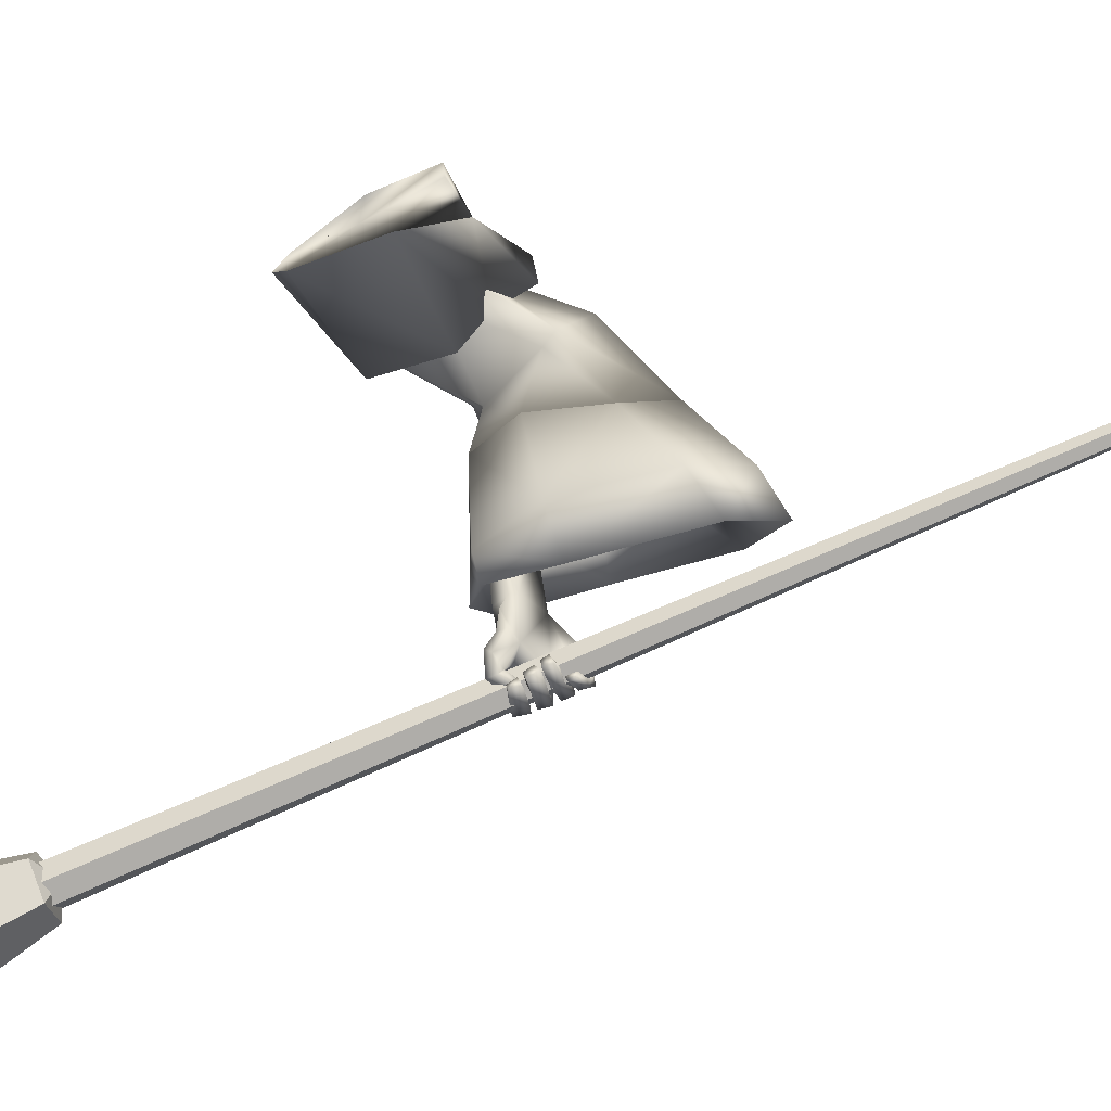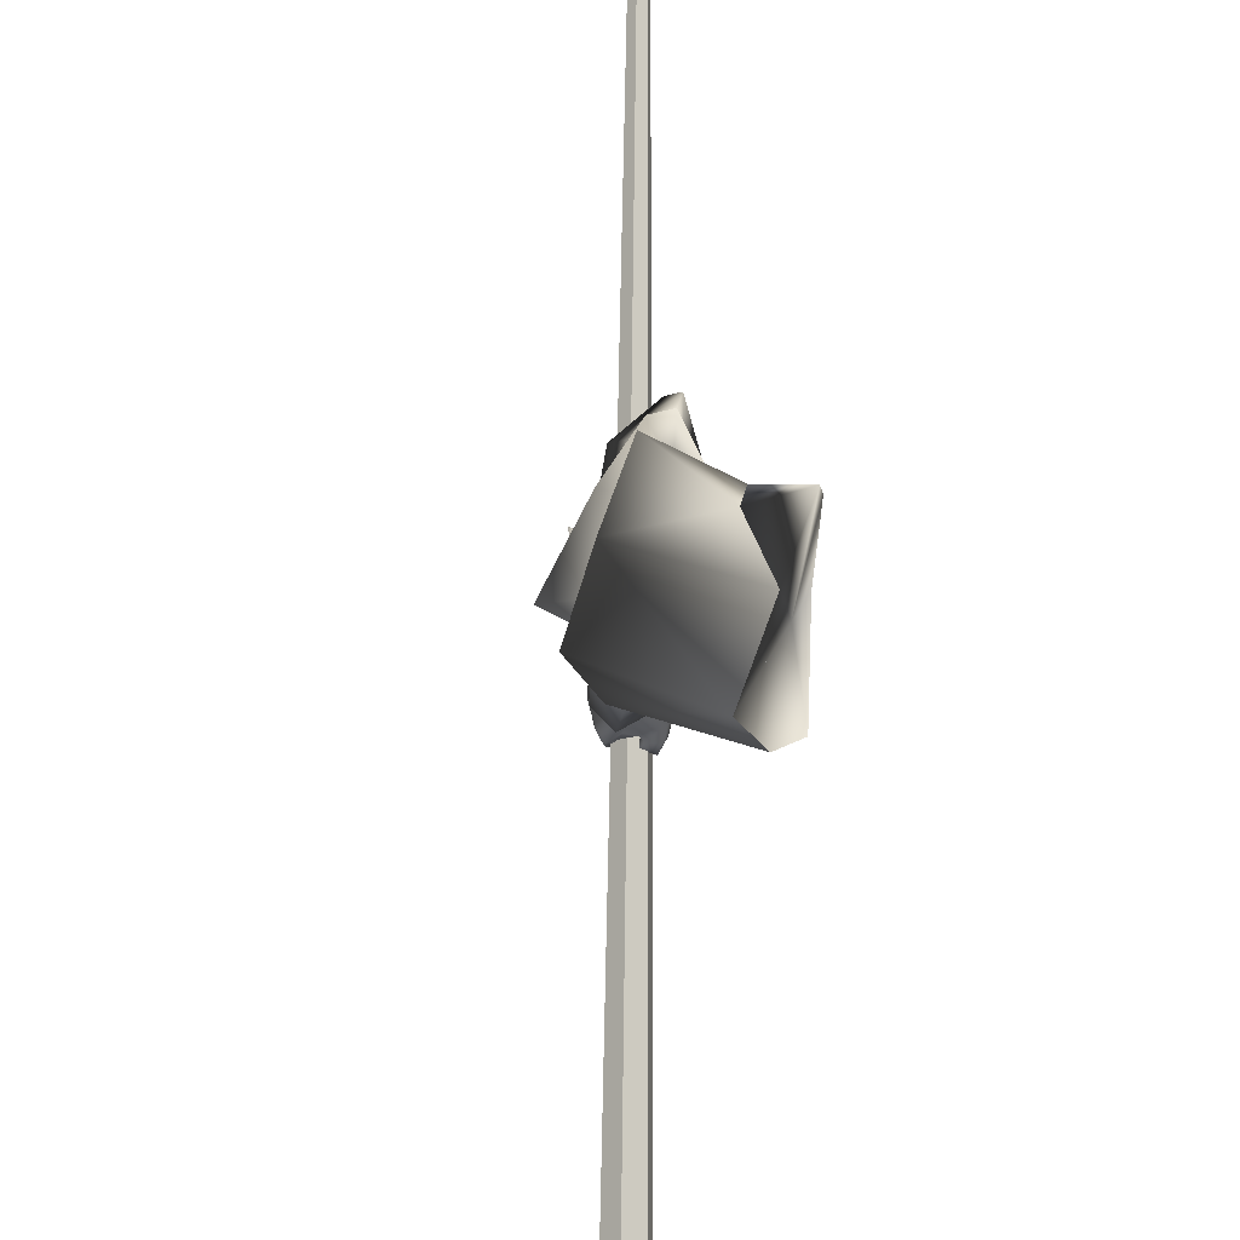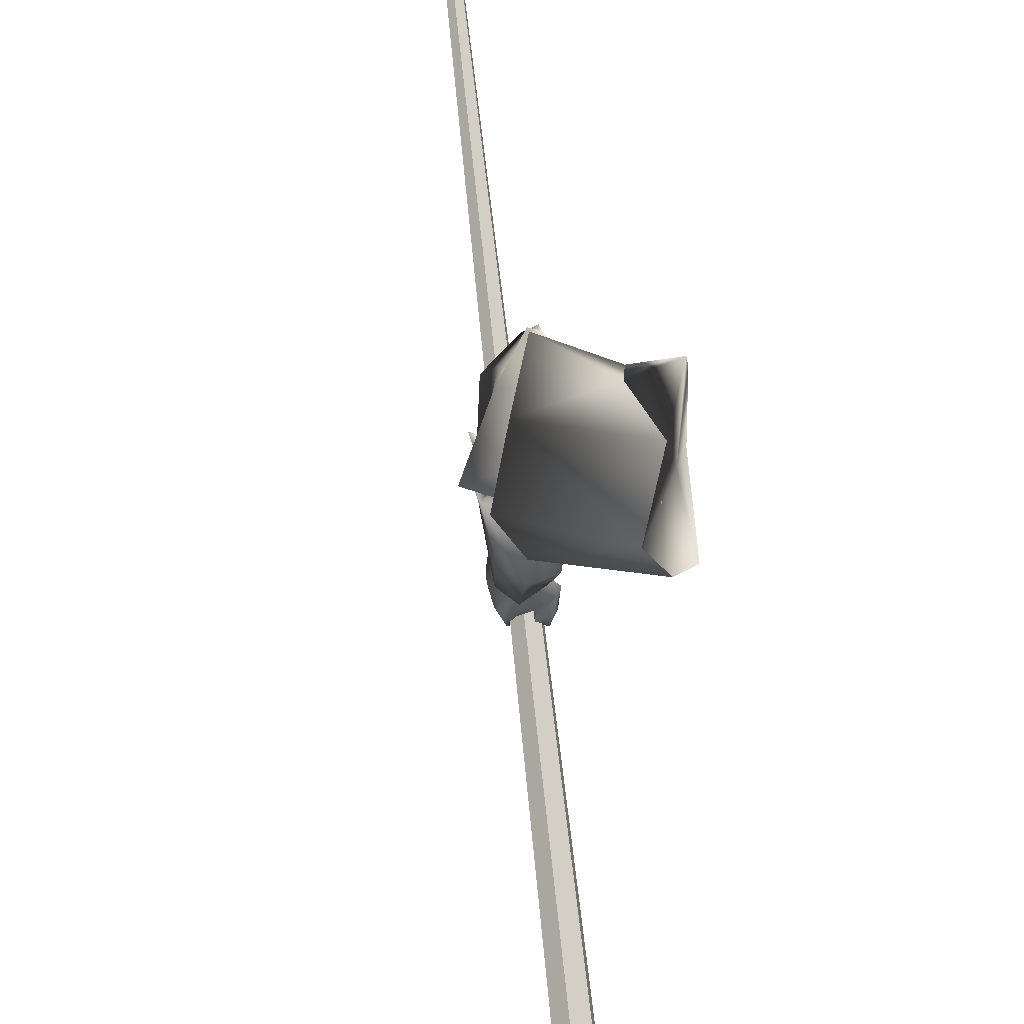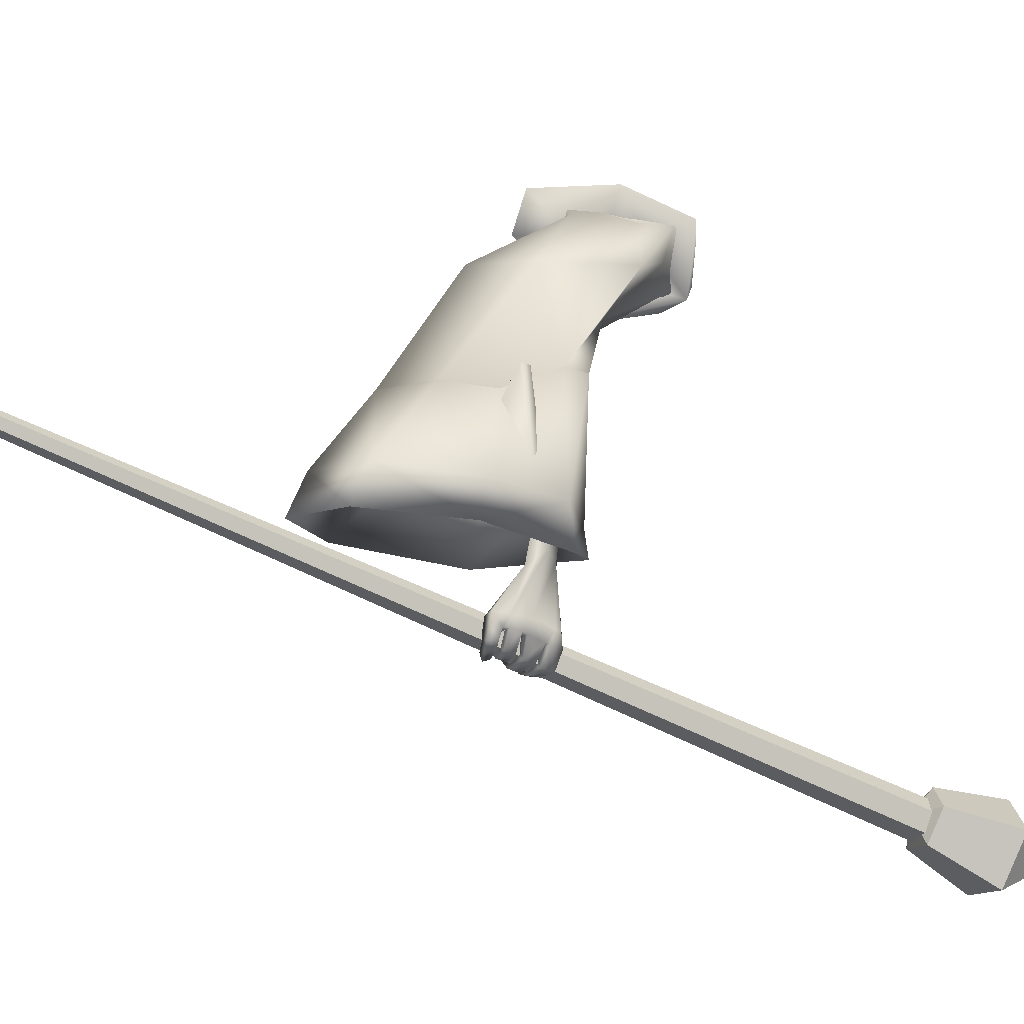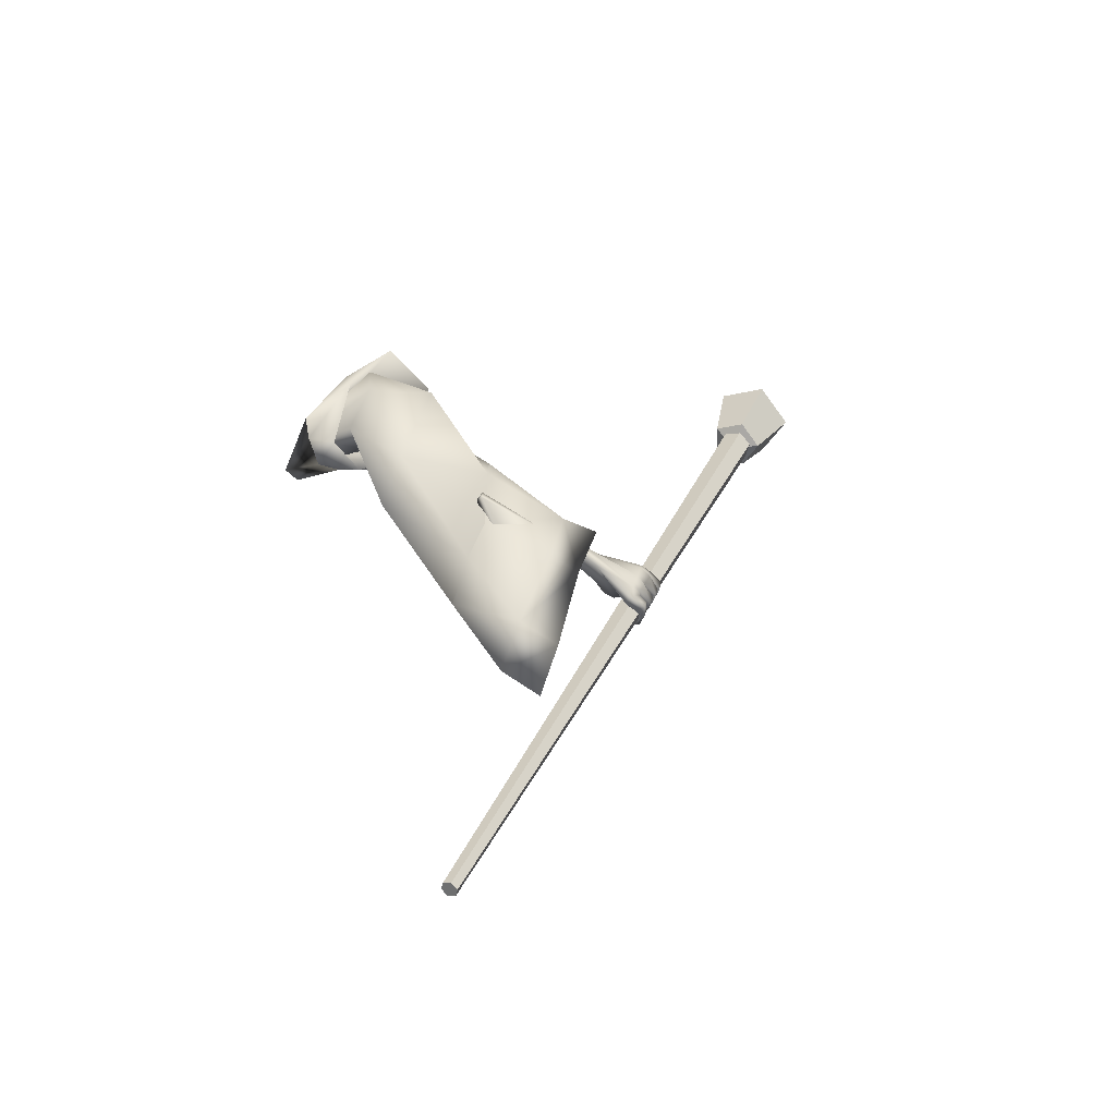
<metadata>
{"format":"obj","ext":"obj","renderer":"f3d","projection":"perspective","resolution":1024,"background":"white","views":[{"elev":-32.6,"azim":-86.5,"up":"+Z"},{"elev":62.8,"azim":171.3,"up":"+Z"},{"elev":59.1,"azim":163.9,"up":"+Z"},{"elev":-11.5,"azim":59.1,"up":"+Z"},{"elev":-55.4,"azim":58.5,"up":"+Y"}]}
</metadata>
<code>
o Wizard.002_Plane.002
v 0.1293 0.0667 0.03505
v 0.15 0.1354 -0.03667
v 0.1768 0.2765 -0.07336
v 0.2574 0.2873 0.02044
v 0.1942 0.1797 0.06413
v 0.1351 0.07076 0.06449
v 0.2211 0.3032 -0.03954
v 0.181 0.1853 0.003647
v 0.2883 -0.0169 -0.386
v 0.2831 -0.009808 -0.2828
v 0.3088 0.02567 -0.3937
v 0.2909 0.01609 -0.2869
v 0.2882 -0.02192 -0.5087
v 0.2991 0.0121 -0.521
v 0.3474 -0.03863 -0.3932
v 0.3398 -0.02636 -0.2999
v 0.3305 -0.05572 -0.514
v 0.3535 0.000685 -0.3924
v 0.3425 -0.004512 -0.2999
v 0.3369 -0.02155 -0.4901
v 0.3181 -0.03165 -0.6258
v 0.3349 0.000974 -0.6132
v 0.3169 -0.1121 -0.5888
v 0.3354 -0.1097 -0.5809
v 0.3478 -0.07925 -0.5877
v 0.3112 -0.1124 -0.6217
v 0.3307 -0.1148 -0.6217
v 0.295 -0.1059 -0.6299
v 0.3095 -0.1065 -0.6345
v 0.2752 -0.09513 -0.6312
v 0.2764 -0.09166 -0.6436
v 0.3442 -0.08711 -0.587
v 0.3161 -0.08951 -0.6048
v 0.334 -0.09904 -0.6222
v 0.3188 -0.09393 -0.6341
v 0.2835 -0.08267 -0.6407
v 0.3154 -0.1137 -0.6058
v 0.3174 -0.09084 -0.6198
v 0.3039 -0.08553 -0.6294
v 0.2835 -0.07921 -0.6344
v 0.3342 -0.1113 -0.603
v 0.3377 -0.09513 -0.604
v 0.3179 -0.09517 -0.6152
v 0.341 -0.08645 -0.6044
v 0.318 -0.08112 -0.6051
v 0.3292 -0.0894 -0.6346
v 0.3101 -0.08218 -0.618
v 0.2921 -0.07914 -0.6403
v 0.2868 -0.07679 -0.6224
v 0.2604 -0.06878 -0.6276
v 0.2641 -0.06137 -0.613
v 0.2929 -0.0618 -0.6443
v 0.2652 -0.05191 -0.6306
v 0.2943 -0.05847 -0.6309
v 0.2669 -0.05057 -0.6185
v 0.3336 -0.07244 -0.6397
v 0.3155 -0.0648 -0.63
v 0.3495 -0.07054 -0.609
v 0.319 -0.06209 -0.6159
v 0.3462 -0.06151 -0.6124
v 0.321 -0.05775 -0.6151
v 0.334 -0.06194 -0.6462
v 0.3147 -0.05576 -0.6297
v 0.2891 -0.05948 -0.652
v 0.2964 -0.05221 -0.634
v 0.259 -0.05097 -0.6358
v 0.2641 -0.04209 -0.6274
v 0.3012 -0.03447 -0.6445
v 0.267 -0.02878 -0.6356
v 0.2965 -0.0419 -0.6583
v 0.2611 -0.03367 -0.6493
v 0.338 -0.04259 -0.6485
v 0.3166 -0.03927 -0.6395
v 0.3263 -0.03507 -0.6257
v 0.3512 -0.03504 -0.6227
v 0.3207 -0.03061 -0.6296
v 0.3515 -0.02831 -0.6229
v 0.318 -0.02988 -0.6431
v 0.3343 -0.03509 -0.6555
v 0.2962 -0.02752 -0.6439
v 0.2982 -0.03446 -0.6608
v 0.2714 -0.02219 -0.6398
v 0.267 -0.0289 -0.6544
v 0.2975 -0.009024 -0.6519
v 0.2754 -0.007938 -0.6474
v 0.2986 -0.01075 -0.6621
v 0.2688 -0.01108 -0.6572
v 0.3205 -0.008888 -0.6498
v 0.3374 -0.01193 -0.6585
v 0.3305 -0.004103 -0.6302
v 0.3431 -0.00296 -0.6291
v 0.3551 -0.04543 -0.5951
v 0.3538 -0.05874 -0.592
v 0.3506 -0.01928 -0.6035
v 0.35 -0.009375 -0.6062
v 0.3261 -0.001723 -0.6181
v 0.3185 -0.03894 -0.621
v 0.3179 -0.05378 -0.6143
v 0.3178 -0.06189 -0.6117
v 0.2825 -0.008778 -0.5131
v 0.3143 0.006978 -0.5496
v 0.2662 -0.02583 -0.5942
v 0.3224 0.006787 -0.5839
v 0.2715 0.000644 -0.5393
v 0.2576 -0.01024 -0.5768
v 0.2784 -0.00487 -0.624
v 0.2677 0.009109 -0.6051
v 0.2758 -0.00744 -0.6277
v 0.2726 0.004436 -0.6349
v 0.2943 -0.03098 -0.6366
v 0.2865 -0.02419 -0.6505
v 0.3 -0.01451 -0.6053
v 0.3 0.001256 -0.6134
v 0.298 -0.00287 -0.6216
v 0.2822 0.01799 -0.6348
v 0.3067 -0.025 -0.6368
v 0.3016 -0.008401 -0.6488
v 0.3035 0.009135 -0.6286
v 0.3108 -0.01664 -0.6443
v 0.2757 0.02041 -0.5959
v 0.2975 -0.00216 -0.6209
v 0.2971 0.01774 -0.5967
v 0.3025 0.00836 -0.5943
v 0.2674 0.004747 -0.5767
v 0.3162 0.003213 -0.5032
v 0.2001 0.03673 0.02388
v 0.3469 0.1868 0.004078
v 0.3417 0.1274 -0.000678
v 0.2591 0.05634 -0.02593
v 0.2861 0.09321 -0.04965
v 0.3315 0.1773 -0.04926
v 0.3303 0.1782 -0.0967
v 0.3701 0.04781 -0.1612
v 0.4252 0.07884 -0.0919
v 0.3337 0.03045 -0.1874
v 0.2692 -0.05157 -0.1426
v 0.3832 -0.02388 -0.2418
v 0.3432 -0.04253 -0.08186
v 0.2915 -0.1724 -0.2591
v 0.2571 -0.07089 -0.1234
v 0.3294 -0.09669 -0.2706
v 0.3056 0.04648 -0.2834
v 0.1986 -0.1509 -0.2867
v 0.2302 -0.02687 -0.2742
v 0.3804 0.01827 -0.2456
v 0.2164 0.07911 0.05767
v 0.2781 -0.1214 -0.08434
v 0.2991 0.03968 0.009593
v 0.2241 -0.2325 -0.2675
v 0.2783 0.01542 -0.07276
v 0.272 0.06122 -0.1449
v 0.3686 0.1922 -0.1116
v 0.4119 0.18 -0.004661
v 0.3608 0.08618 0.04545
v 0.2785 -0.04594 -0.02956
v 0.3011 -0.03499 0.03596
v 0.1883 0.1405 -0.02909
v 0.2039 0.2052 -0.05112
v 0.2028 0.235 -0.04518
v 0.2145 0.2303 0.01347
v 0.1897 0.1714 0.02188
v 0.2011 0.1334 -0.009686
v 0.191 0.1187 0.01323
v 0.3832 -0.02388 -0.2418
v 0.2915 -0.1724 -0.2591
v 0.3294 -0.09669 -0.2706
v 0.3582 -0.00069 -0.4226
v 0.3056 0.04648 -0.2834
v 0.2737 0.03703 -0.4528
v 0.1986 -0.1509 -0.2867
v 0.2302 -0.02687 -0.2742
v 0.3265 0.04324 -0.4534
v 0.3804 0.01827 -0.2456
v 0.2762 -0.2656 -0.3806
v 0.3472 -0.1275 -0.4019
v 0.2273 -0.05559 -0.4079
v 0.2142 -0.2333 -0.3741
v 0.2241 -0.2325 -0.2675
v 0.2002 -0.3239 -0.3882
v 0.3357 0.0446 -0.4987
v 0.3603 0.008376 -0.4966
v 0.2885 0.02657 -0.4956
v 0.2923 -0.3059 -0.452
v 0.2158 -0.3645 -0.461
v 0.1822 -0.2816 -0.4808
v 0.3471 -0.1363 -0.4629
v 0.2259 -0.08304 -0.507
v 0.3156 -0.09757 -0.3081
v 0.2982 -0.1325 -0.3024
v 0.339 -0.03989 -0.4034
v 0.3679 -0.08723 -0.2411
v 0.3533 -0.07417 -0.2383
v 0.2842 -0.01518 -0.4188
v 0.2547 -0.1221 -0.3122
v 0.27 -0.06502 -0.3063
v 0.3178 -0.01142 -0.4212
v 0.3677 -0.06867 -0.2419
v 0.2873 -0.2089 -0.3765
v 0.3322 -0.1209 -0.3913
v 0.2561 -0.07455 -0.3895
v 0.2283 -0.1947 -0.3829
v 0.2667 -0.16 -0.3048
v 0.2384 -0.2456 -0.3791
v 0.1791 -0.8848 -0.3243
v 0.1756 -0.8891 -0.338
v 0.1615 -0.8884 -0.3426
v 0.1509 -0.8834 -0.3334
v 0.1544 -0.8791 -0.3197
v 0.1686 -0.8798 -0.3151
v 0.4348 0.5647 -0.8303
v 0.4269 0.5552 -0.861
v 0.3955 0.5567 -0.8712
v 0.3719 0.5678 -0.8507
v 0.3798 0.5773 -0.82
v 0.4113 0.5758 -0.8098
v 0.452 0.5663 -0.823
v 0.4318 0.5506 -0.8771
v 0.3727 0.5599 -0.8782
v 0.3564 0.5814 -0.8248
v 0.4054 0.5854 -0.7907
v 0.4982 0.6804 -0.8549
v 0.4666 0.6558 -0.9394
v 0.3742 0.6704 -0.9411
v 0.3487 0.704 -0.8576
v 0.4254 0.7102 -0.8043
v 0.4004 0.5488 -0.8317
v 0.4346 0.7568 -0.9051
f 209 214 208
f 207 212 206
f 211 204 205
f 210 209 204
f 208 213 207
f 206 211 205
f 204 207 206
f 213 214 210
f 221 220 216
f 219 223 218
f 222 216 217
f 220 224 219
f 218 222 217
f 220 226 216
f 218 226 219
f 216 226 217
f 219 226 220
f 217 226 218
f 225 227 224
f 223 227 222
f 221 227 225
f 224 227 223
f 222 227 221
f 209 215 214
f 207 213 212
f 211 210 204
f 210 215 209
f 208 214 213
f 206 212 211
f 206 205 204
f 204 209 208
f 208 207 204
f 210 211 212
f 212 213 210
f 214 215 210
f 221 225 220
f 219 224 223
f 222 221 216
f 220 225 224
f 218 223 222
f 1 8 6
f 6 8 5
f 7 8 3
f 1 126 2
f 3 8 2
f 6 5 146
f 2 8 1
f 4 8 7
f 126 6 146
f 5 8 4
f 126 1 6
f 9 12 11
f 11 100 13
f 13 15 9
f 9 16 10
f 11 20 125
f 11 19 18
f 20 15 17
f 18 16 15
f 112 99 102
f 13 100 102
f 17 32 20
f 20 93 125
f 17 23 24
f 37 27 41
f 26 29 27
f 28 31 29
f 41 34 42
f 27 35 34
f 29 36 35
f 43 26 37
f 38 28 26
f 28 40 30
f 39 36 40
f 30 36 31
f 35 38 34
f 33 37 23
f 24 42 32
f 23 41 24
f 43 34 38
f 42 45 44
f 43 33 45
f 45 46 44
f 47 48 46
f 49 50 48
f 50 52 48
f 49 55 51
f 53 54 52
f 51 53 50
f 54 47 57
f 48 56 46
f 52 57 56
f 46 58 44
f 47 59 57
f 59 56 57
f 59 60 58
f 61 62 60
f 63 64 62
f 65 66 64
f 65 69 67
f 69 70 71
f 71 64 66
f 62 70 72
f 70 73 72
f 65 73 68
f 63 74 73
f 62 75 60
f 74 72 73
f 74 77 75
f 76 79 77
f 78 81 79
f 80 83 81
f 80 85 82
f 83 86 81
f 86 85 84
f 82 87 83
f 78 84 80
f 79 86 89
f 86 88 89
f 78 90 88
f 77 89 91
f 89 90 91
f 32 44 25
f 58 25 44
f 60 93 58
f 75 92 60
f 77 94 75
f 95 91 22
f 90 22 91
f 96 76 21
f 74 21 76
f 61 97 74
f 99 61 59
f 99 45 33
f 67 71 66
f 123 103 96
f 103 22 96
f 102 104 105
f 101 100 14
f 102 107 106
f 106 109 108
f 108 111 110
f 106 112 102
f 106 114 113
f 110 114 108
f 109 117 111
f 117 118 119
f 119 114 116
f 117 116 111
f 107 115 109
f 115 122 118
f 118 113 114
f 106 113 121
f 121 113 112
f 113 123 112
f 96 112 123
f 107 124 120
f 105 104 124
f 100 101 104
f 124 101 123
f 95 22 101
f 95 125 94
f 94 125 92
f 92 125 93
f 25 20 32
f 9 10 12
f 13 9 11
f 11 14 100
f 13 17 15
f 9 15 16
f 125 14 11
f 11 18 20
f 11 12 19
f 20 18 15
f 18 19 16
f 23 17 33
f 13 102 17
f 112 21 97
f 112 97 98
f 17 102 99
f 99 33 17
f 112 98 99
f 17 24 32
f 20 25 93
f 37 26 27
f 26 28 29
f 28 30 31
f 41 27 34
f 27 29 35
f 29 31 36
f 43 38 26
f 38 39 28
f 28 39 40
f 39 35 36
f 30 40 36
f 35 39 38
f 33 43 37
f 24 41 42
f 23 37 41
f 43 42 34
f 42 43 45
f 45 47 46
f 47 49 48
f 49 51 50
f 50 53 52
f 49 54 55
f 53 55 54
f 51 55 53
f 54 49 47
f 48 52 56
f 52 54 57
f 46 56 58
f 47 45 59
f 59 58 56
f 59 61 60
f 61 63 62
f 63 65 64
f 65 67 66
f 65 68 69
f 69 68 70
f 71 70 64
f 62 64 70
f 70 68 73
f 65 63 73
f 63 61 74
f 62 72 75
f 74 75 72
f 74 76 77
f 76 78 79
f 78 80 81
f 80 82 83
f 80 84 85
f 83 87 86
f 86 87 85
f 82 85 87
f 78 88 84
f 79 81 86
f 86 84 88
f 78 76 90
f 77 79 89
f 89 88 90
f 32 42 44
f 58 93 25
f 60 92 93
f 75 94 92
f 77 95 94
f 95 77 91
f 90 96 22
f 96 90 76
f 74 97 21
f 61 98 97
f 99 98 61
f 99 59 45
f 67 69 71
f 103 101 22
f 102 100 104
f 102 105 107
f 106 107 109
f 108 109 111
f 106 121 112
f 106 108 114
f 110 116 114
f 109 115 117
f 117 115 118
f 119 118 114
f 110 111 116
f 117 119 116
f 107 120 115
f 115 120 122
f 118 122 113
f 113 122 123
f 96 21 112
f 107 105 124
f 123 122 124
f 120 124 122
f 104 101 124
f 103 123 101
f 101 14 125
f 125 95 101
f 5 127 4
f 146 128 5
f 7 132 3
f 132 2 3
f 133 132 131
f 128 134 127
f 135 130 132
f 148 138 128
f 141 137 138
f 145 135 133
f 135 144 136
f 147 139 138
f 136 143 140
f 136 129 130
f 2 129 126
f 137 133 134
f 134 131 127
f 4 131 7
f 140 149 147
f 140 148 129
f 129 146 126
f 142 171 144
f 144 170 143
f 143 178 149
f 139 166 141
f 145 168 142
f 149 165 139
f 141 164 137
f 137 173 145
f 172 168 173
f 165 175 166
f 178 174 165
f 168 176 171
f 176 170 171
f 172 182 169
f 174 186 175
f 179 183 174
f 187 177 176
f 169 187 176
f 181 172 167
f 167 173 164
f 185 179 177
f 177 178 170
f 186 167 175
f 167 166 175
f 192 196 197
f 189 199 198
f 202 198 203
f 195 193 192
f 194 200 195
f 196 182 180
f 198 186 183
f 203 183 184
f 201 187 200
f 193 187 182
f 196 181 190
f 197 190 191
f 203 185 201
f 202 201 194
f 186 190 181
f 188 190 199
f 188 195 192
f 5 128 127
f 146 148 128
f 7 131 132
f 132 130 2
f 133 135 132
f 128 138 134
f 135 136 130
f 148 147 138
f 134 138 137
f 139 141 138
f 145 142 135
f 135 142 144
f 147 149 139
f 136 144 143
f 136 140 129
f 2 130 129
f 137 145 133
f 134 133 131
f 4 127 131
f 140 143 149
f 140 147 148
f 129 148 146
f 142 168 171
f 144 171 170
f 143 170 178
f 139 165 166
f 145 173 168
f 149 178 165
f 141 166 164
f 137 164 173
f 172 169 168
f 165 174 175
f 178 179 174
f 168 169 176
f 176 177 170
f 172 180 182
f 174 183 186
f 179 184 183
f 187 185 177
f 169 182 187
f 181 180 172
f 167 172 173
f 185 184 179
f 177 179 178
f 186 181 167
f 167 164 166
f 192 193 196
f 189 188 199
f 202 189 198
f 195 200 193
f 194 201 200
f 196 193 182
f 198 199 186
f 203 198 183
f 201 185 187
f 193 200 187
f 196 180 181
f 197 196 190
f 203 184 185
f 202 203 201
f 186 199 190
f 188 191 190
f 188 189 194
f 202 194 189
f 192 197 191
f 188 194 195
f 192 191 188
f 4 154 153
f 126 150 155
f 126 156 146
f 4 152 7
f 146 154 5
f 3 152 151
f 2 151 150
f 160 154 161
f 162 150 157
f 163 155 162
f 160 152 153
f 163 154 156
f 158 152 159
f 157 151 158
f 158 161 157
f 4 5 154
f 126 2 150
f 126 155 156
f 4 153 152
f 146 156 154
f 3 7 152
f 2 3 151
f 160 153 154
f 162 155 150
f 163 156 155
f 160 159 152
f 163 161 154
f 158 151 152
f 157 150 151
f 162 157 161
f 158 159 160
f 160 161 158
f 163 162 161

</code>
